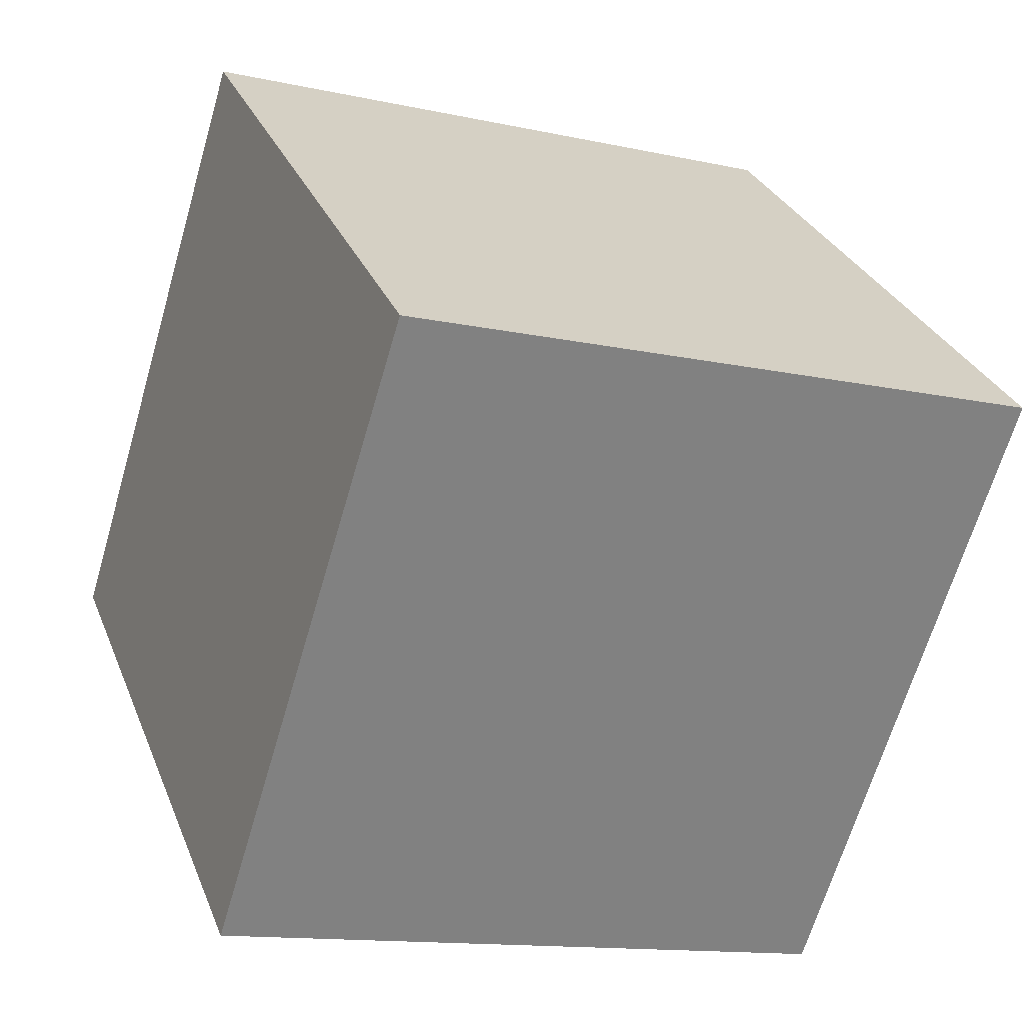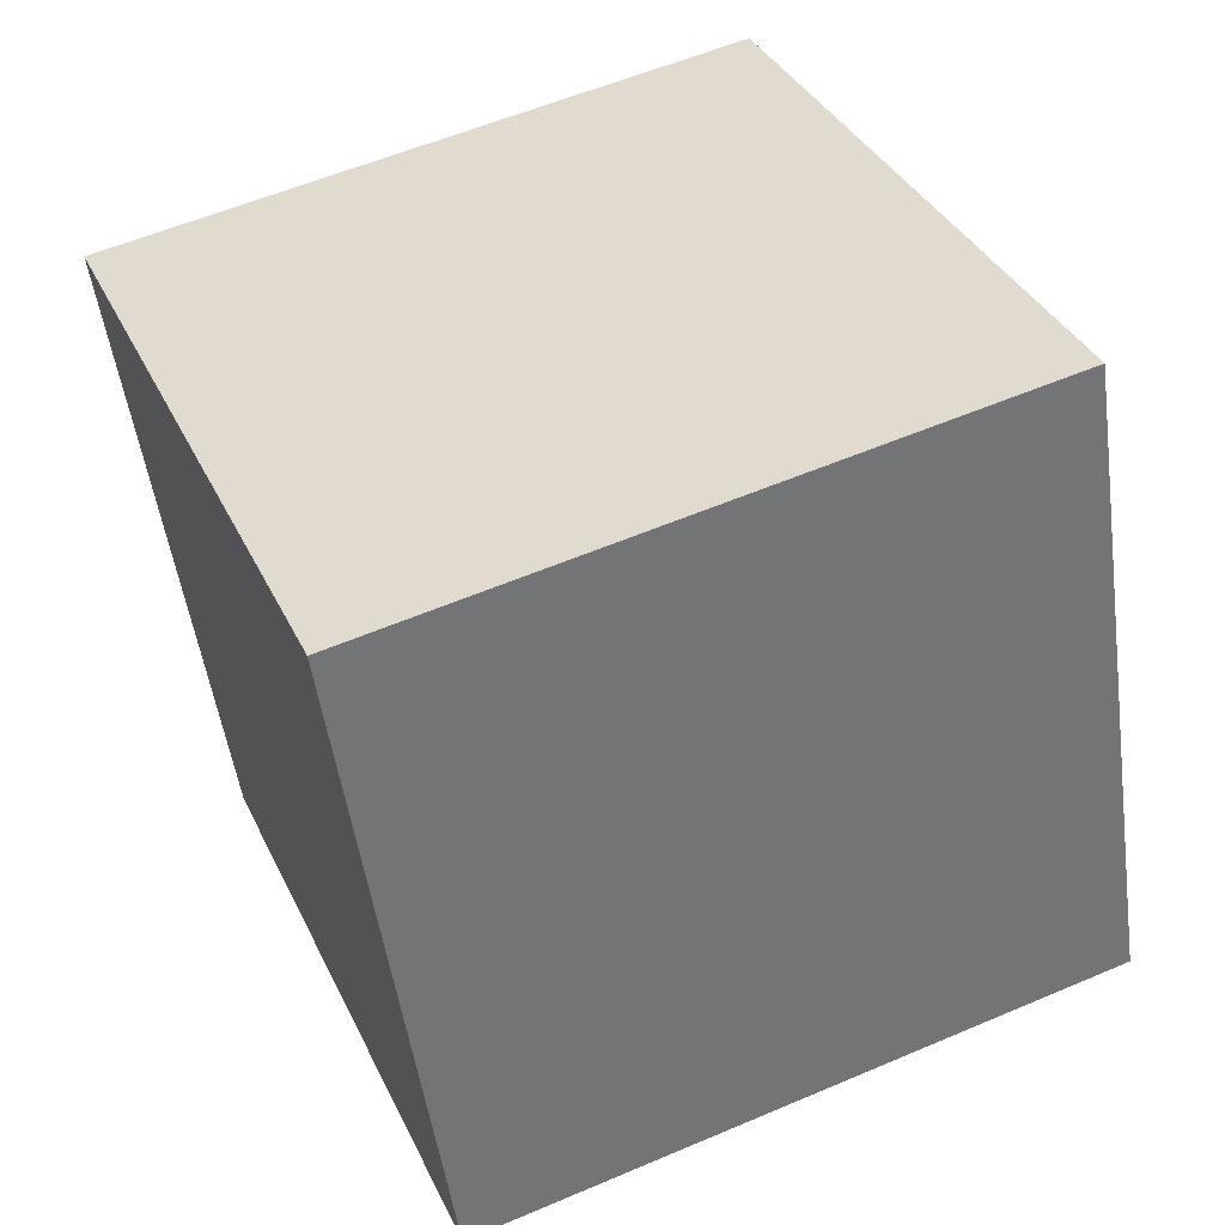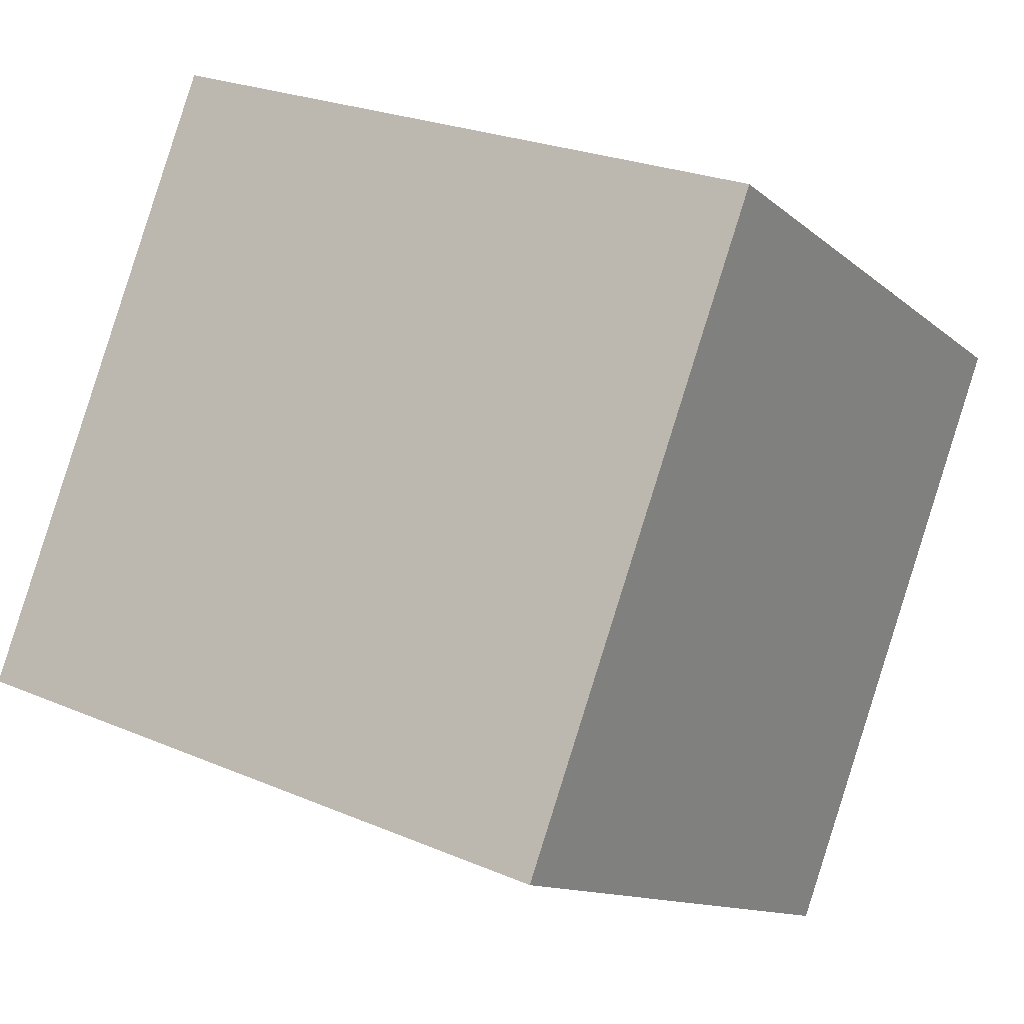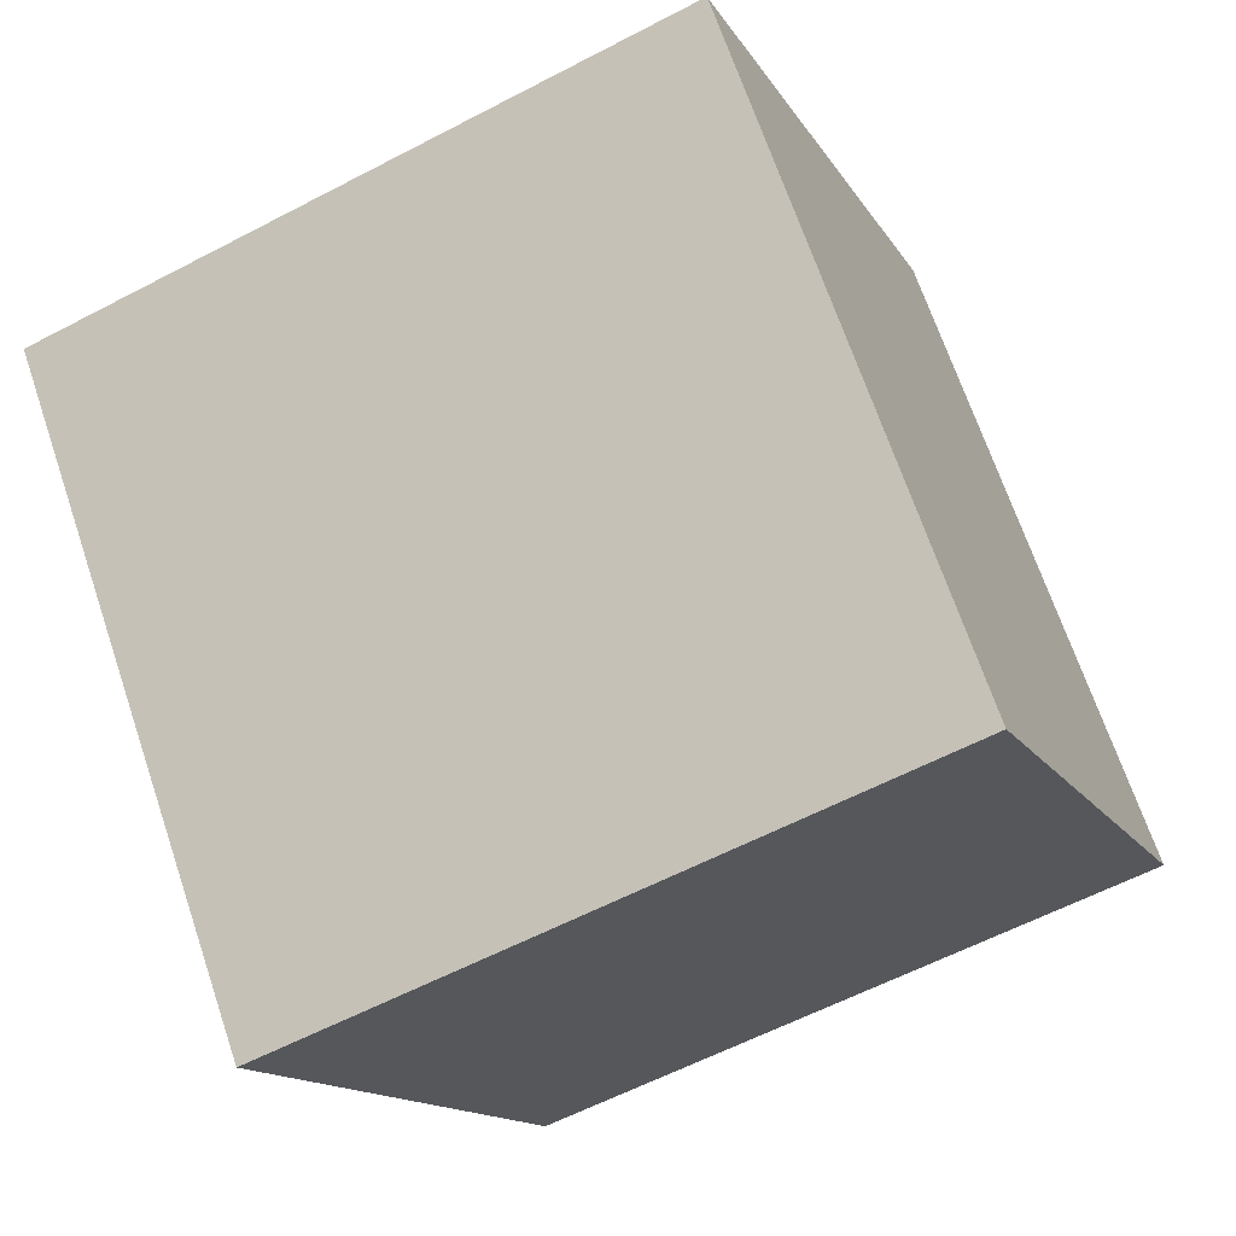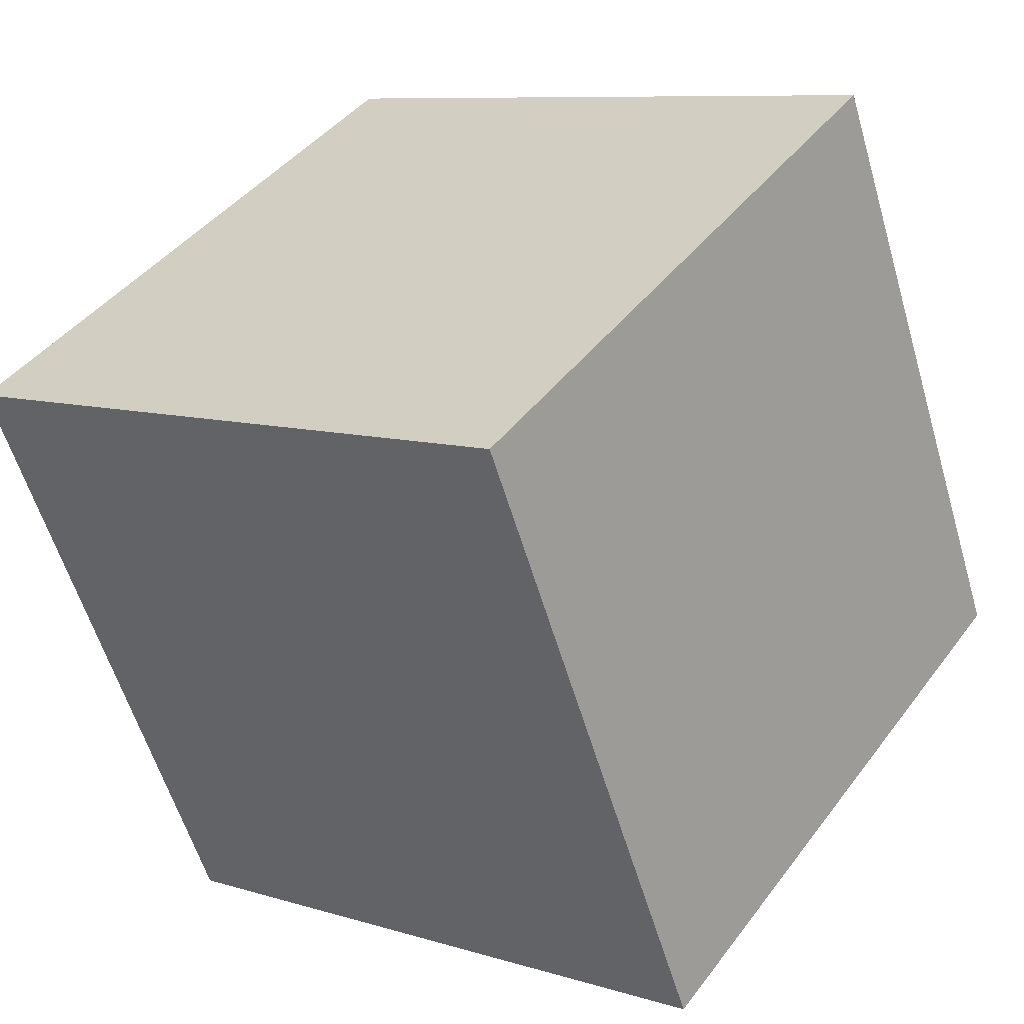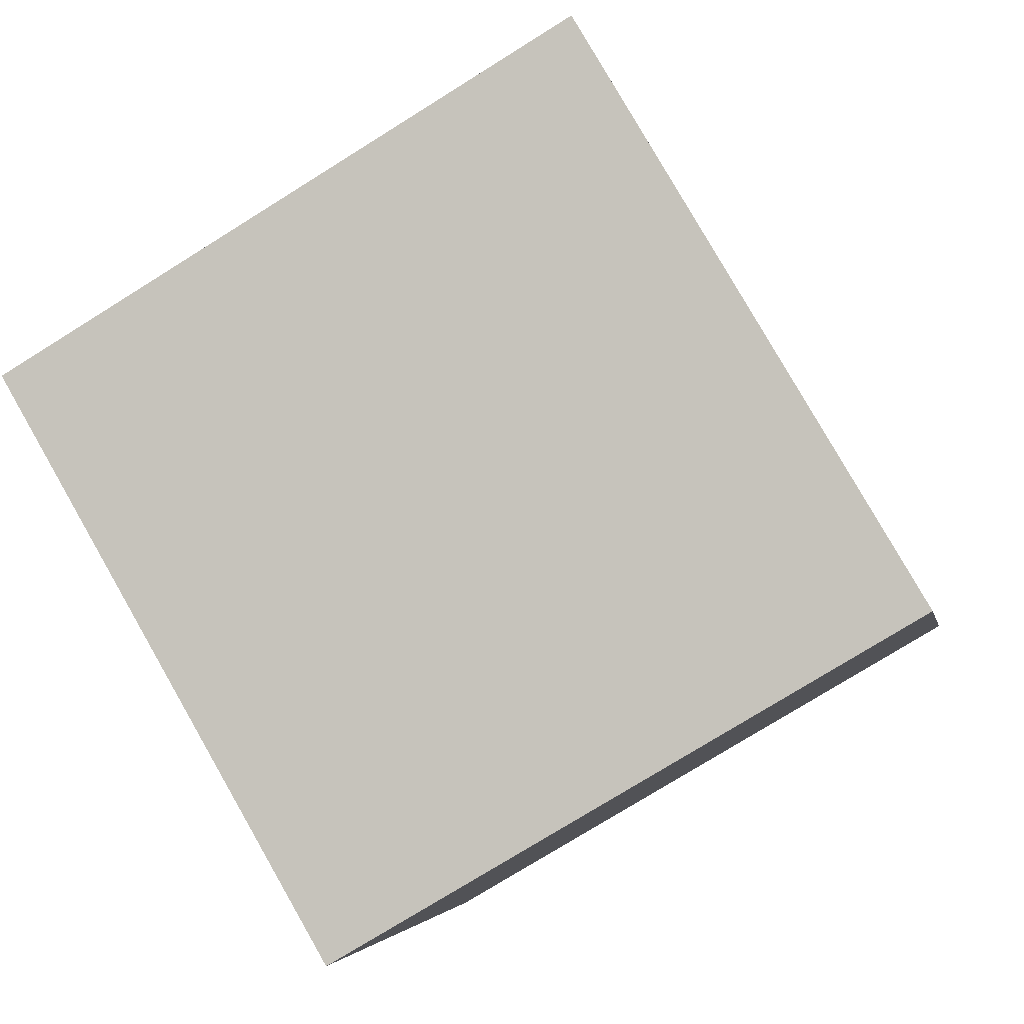
<metadata>
{"format":"obj","ext":"obj","renderer":"f3d","projection":"perspective","resolution":1024,"background":"white","views":[{"elev":-66.2,"azim":-106.3,"up":"+Y"},{"elev":56.8,"azim":-24.0,"up":"+Y"},{"elev":-12.1,"azim":118.5,"up":"+Z"},{"elev":-14.0,"azim":-69.9,"up":"+Y"},{"elev":42.4,"azim":-56.3,"up":"+Y"},{"elev":-76.7,"azim":31.9,"up":"+Y"}]}
</metadata>
<code>
o Cube.001
v 1 -1.282 -0.5977
v 1 -0.5977 1.282
v -1 -0.5977 1.282
v -1 -1.282 -0.5977
v 1 0.5977 -1.282
v -1 0.5977 -1.282
v -1 1.282 0.5977
v 1 1.282 0.5977
f 1 2 3 4
f 5 6 7 8
f 1 5 8 2
f 2 8 7 3
f 3 7 6 4
f 5 1 4 6

</code>
